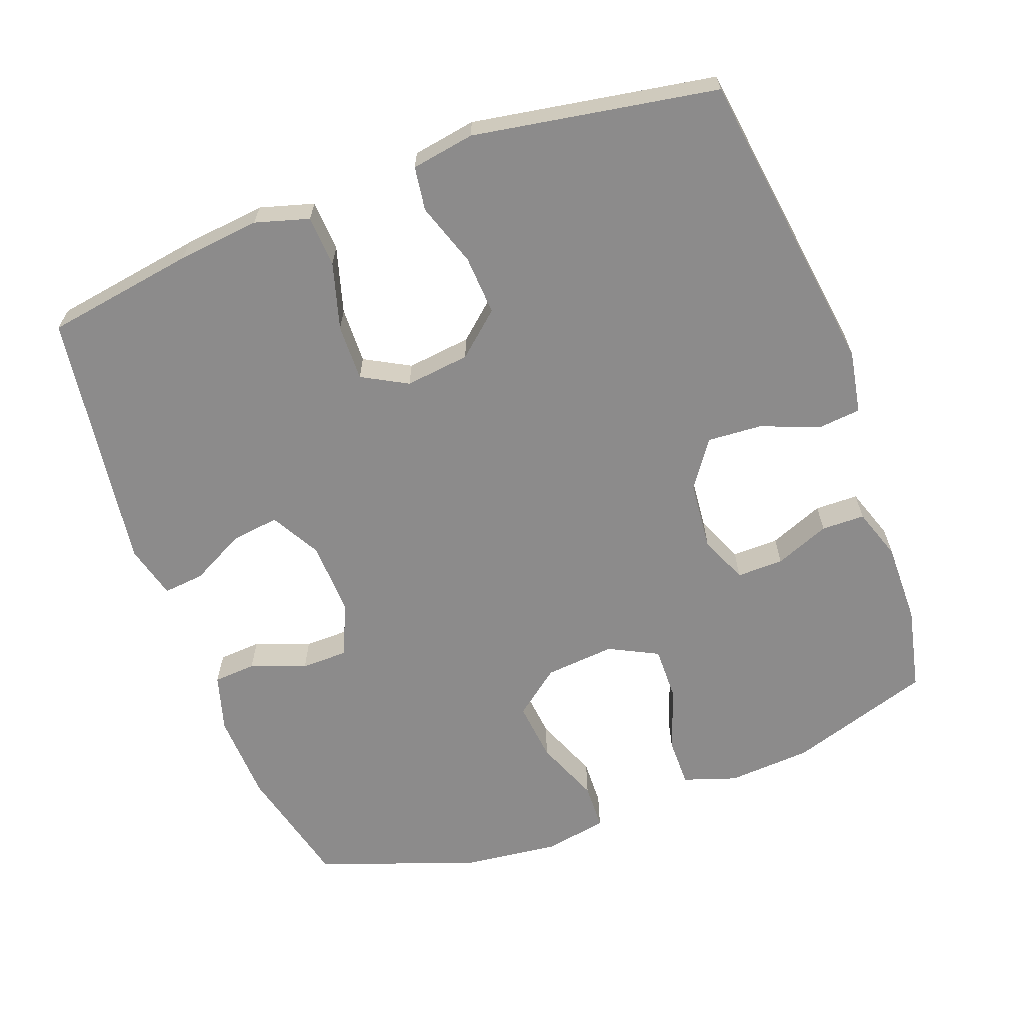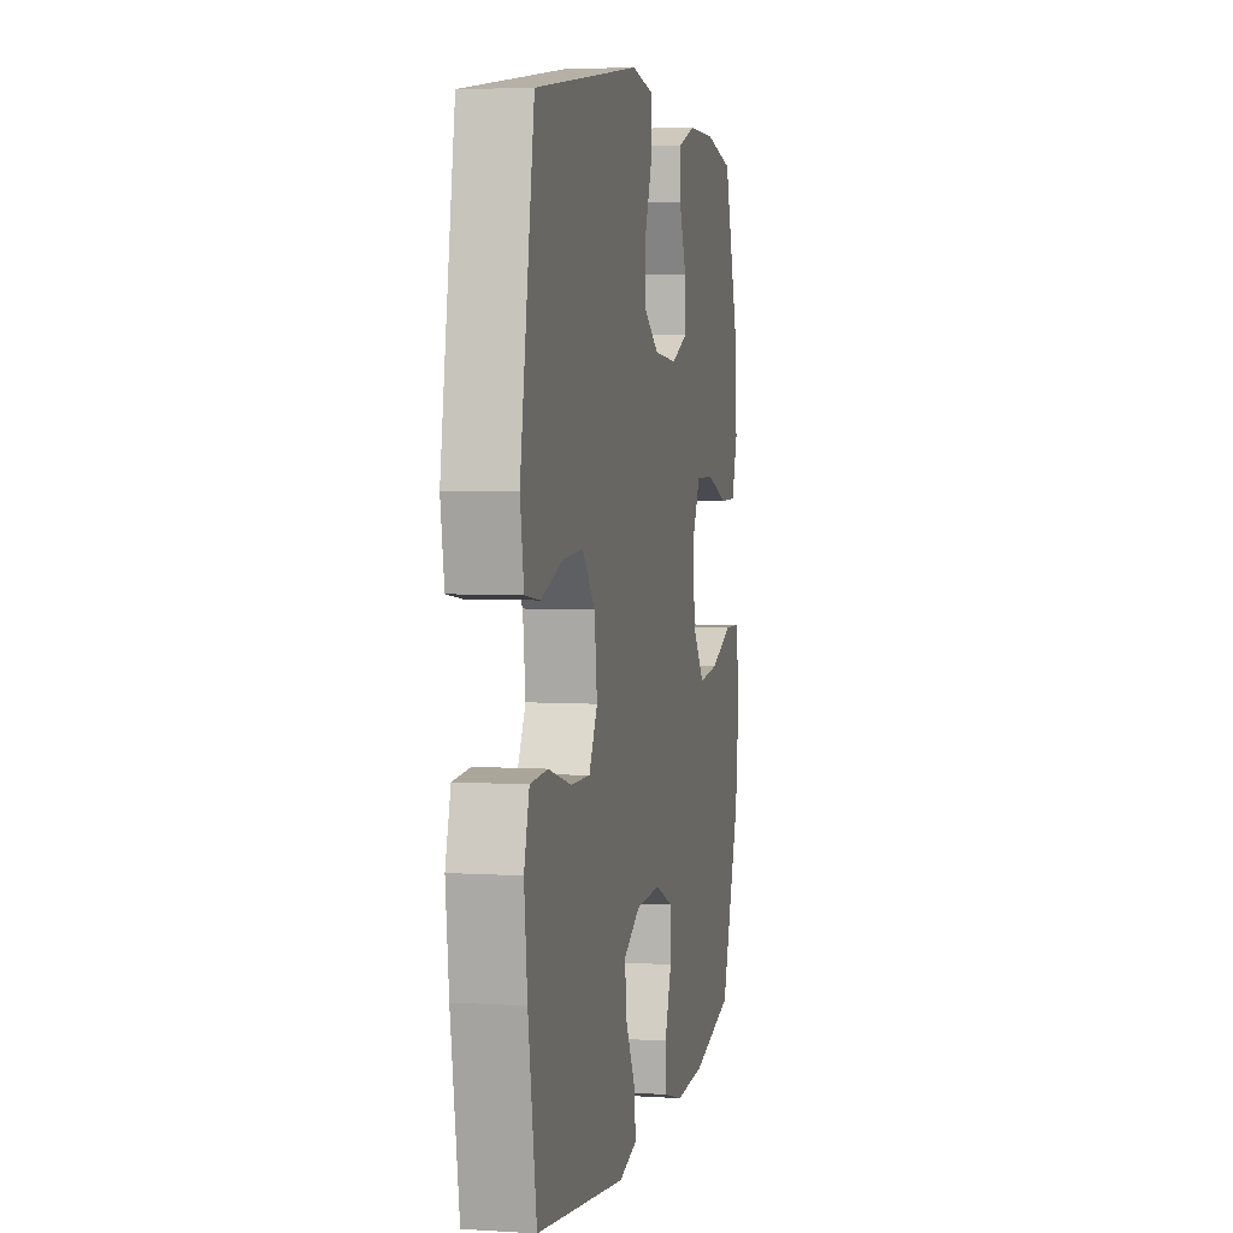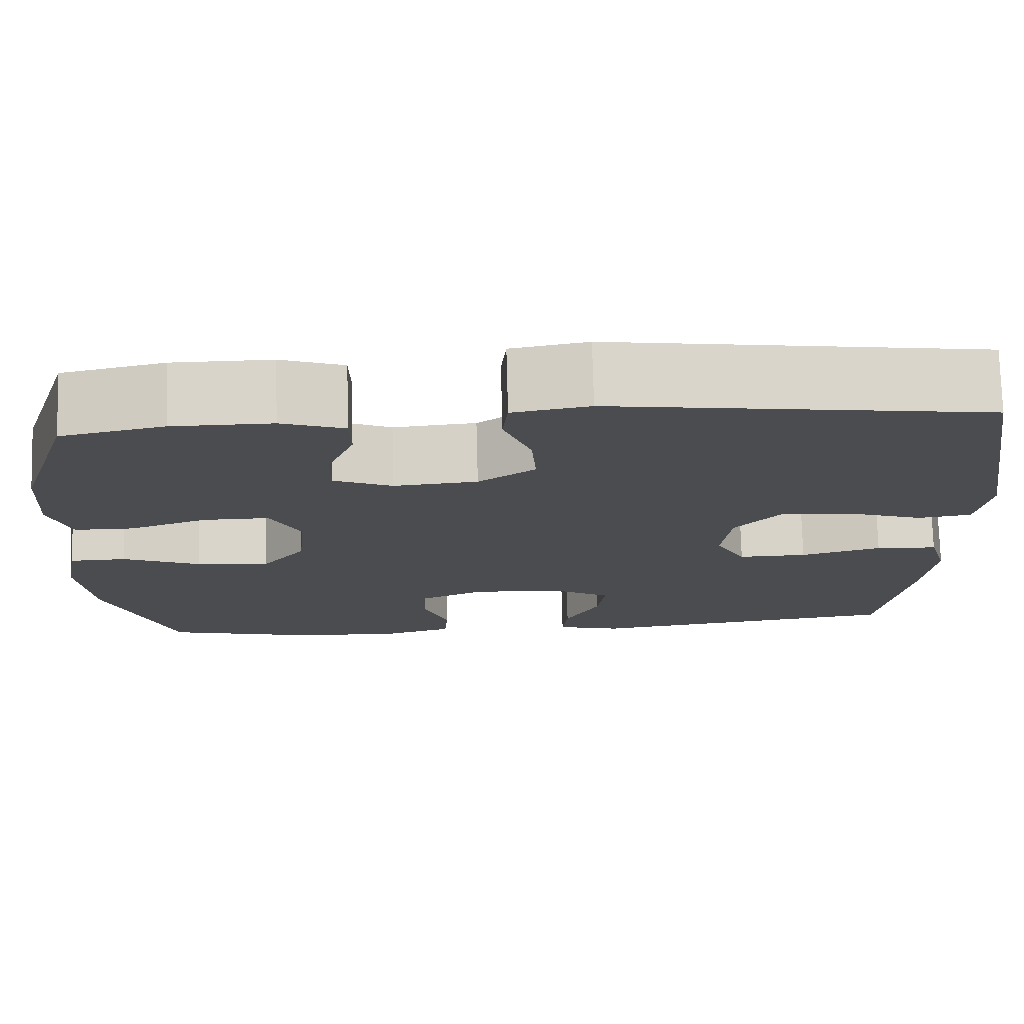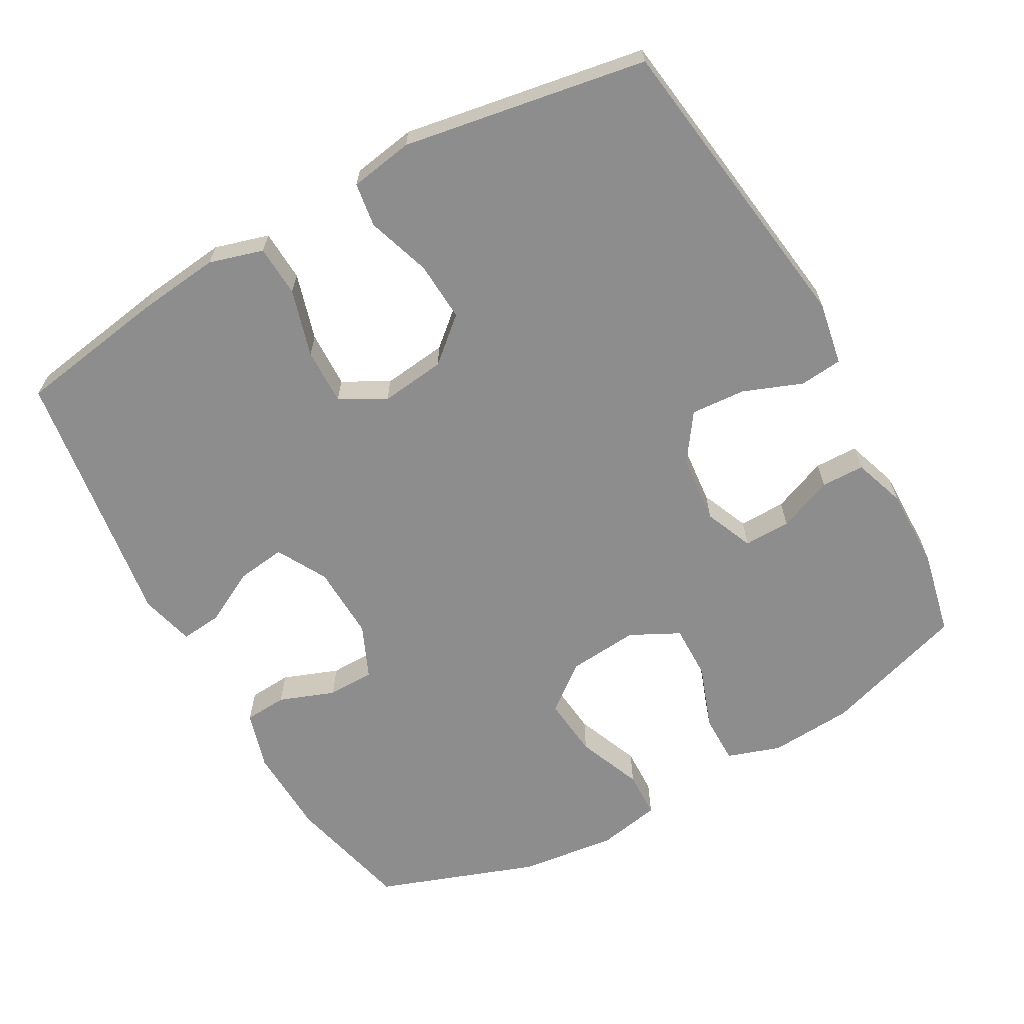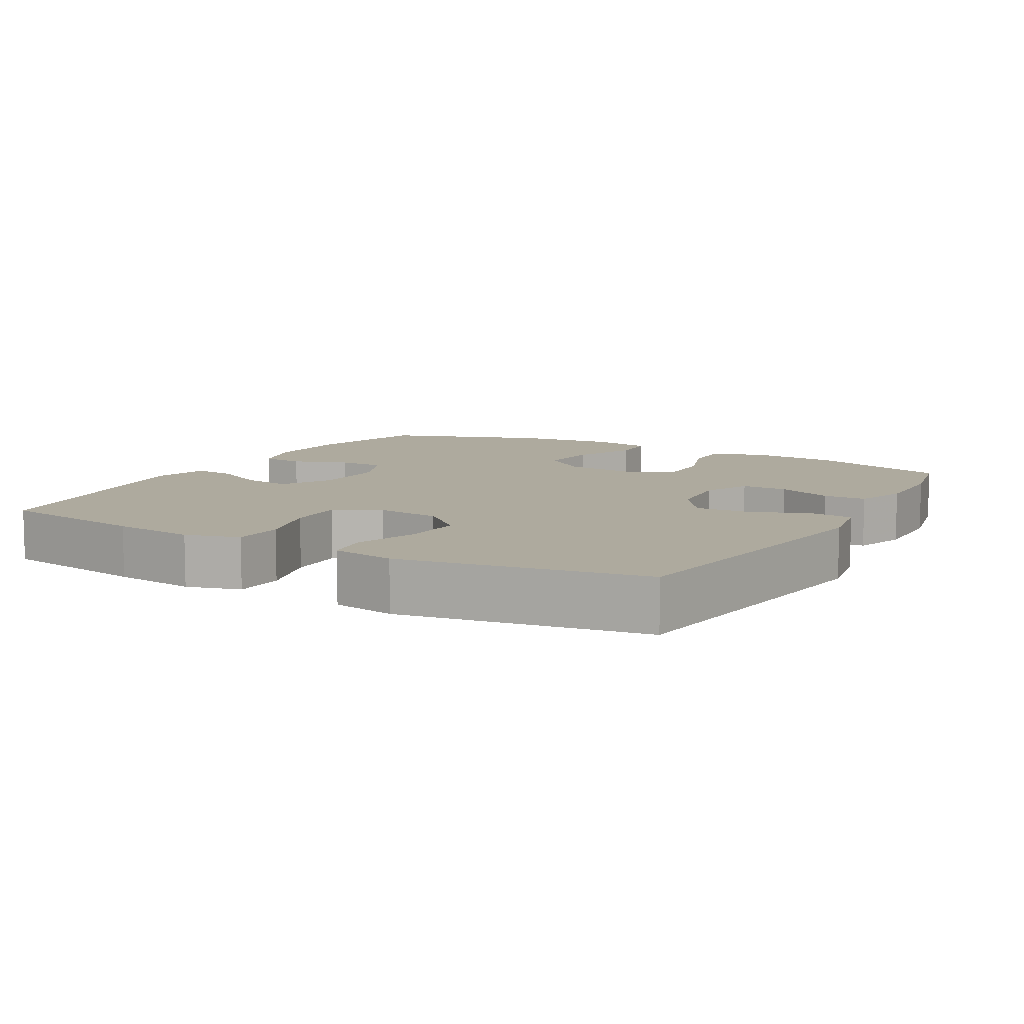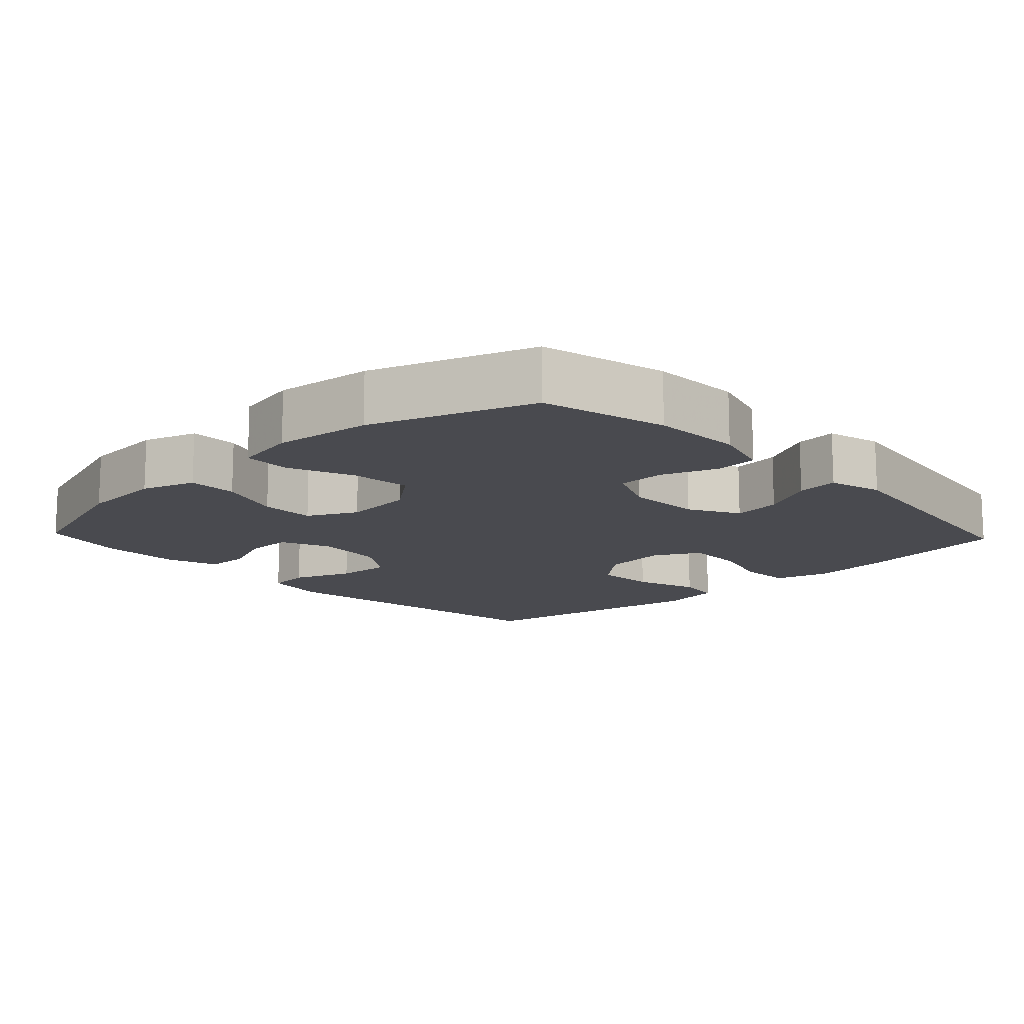
<metadata>
{"format":"obj","ext":"obj","renderer":"f3d","projection":"perspective","resolution":1024,"background":"white","views":[{"elev":-64.0,"azim":-69.7,"up":"+Y"},{"elev":4.7,"azim":-78.4,"up":"+Z"},{"elev":75.3,"azim":178.5,"up":"+Z"},{"elev":-64.7,"azim":-60.9,"up":"+Y"},{"elev":9.2,"azim":-60.4,"up":"+Y"},{"elev":-13.6,"azim":133.4,"up":"+Y"}]}
</metadata>
<code>
v 0.5 0.07 -0.5
v 0.325 0.07 -0.543
v 0.199 0.07 -0.548
v 0.117 0.07 -0.524
v 0.113 0.07 -0.464
v 0.142 0.07 -0.386
v 0.141 0.07 -0.32
v 0.066 0.07 -0.287
v -0.039 0.07 -0.291
v -0.109 0.07 -0.33
v -0.1 0.07 -0.398
v -0.06 0.07 -0.474
v -0.054 0.07 -0.532
v -0.13 0.07 -0.552
v -0.5 0.07 -0.5
v -0.534 0.07 -0.289
v -0.547 0.07 -0.173
v -0.525 0.07 -0.097
v -0.453 0.07 -0.093
v -0.359 0.07 -0.12
v -0.279 0.07 -0.122
v -0.244 0.07 -0.058
v -0.255 0.07 0.033
v -0.308 0.07 0.094
v -0.392 0.07 0.089
v -0.481 0.07 0.059
v -0.543 0.07 0.068
v -0.558 0.07 0.157
v -0.5 0.07 0.5
v -0.065 0.07 0.56
v 0.024 0.07 0.544
v 0.03 0.07 0.484
v -0.002 0.07 0.401
v -0.007 0.07 0.324
v 0.059 0.07 0.278
v 0.156 0.07 0.269
v 0.224 0.07 0.298
v 0.223 0.07 0.364
v 0.192 0.07 0.441
v 0.193 0.07 0.502
v 0.266 0.07 0.527
v 0.381 0.07 0.526
v 0.5 0.07 0.5
v 0.565 0.07 0.298
v 0.573 0.07 0.18
v 0.548 0.07 0.105
v 0.479 0.07 0.105
v 0.389 0.07 0.137
v 0.312 0.07 0.138
v 0.277 0.07 0.069
v 0.286 0.07 -0.03
v 0.337 0.07 -0.095
v 0.422 0.07 -0.086
v 0.513 0.07 -0.049
v 0.579 0.07 -0.051
v 0.596 0.07 -0.139
v 0.58 0.07 -0.275
v 0.5 0 -0.5
v 0.325 0 -0.543
v 0.199 0 -0.548
v 0.117 0 -0.524
v 0.113 0 -0.464
v 0.142 0 -0.386
v 0.141 0 -0.32
v 0.066 0 -0.287
v -0.039 0 -0.291
v -0.109 0 -0.33
v -0.1 0 -0.398
v -0.06 0 -0.474
v -0.054 0 -0.532
v -0.13 0 -0.552
v -0.5 0 -0.5
v -0.534 0 -0.289
v -0.547 0 -0.173
v -0.525 0 -0.097
v -0.453 0 -0.093
v -0.359 0 -0.12
v -0.279 0 -0.122
v -0.244 0 -0.058
v -0.255 0 0.033
v -0.308 0 0.094
v -0.392 0 0.089
v -0.481 0 0.059
v -0.543 0 0.068
v -0.558 0 0.157
v -0.5 0 0.5
v -0.065 0 0.56
v 0.024 0 0.544
v 0.03 0 0.484
v -0.002 0 0.401
v -0.007 0 0.324
v 0.059 0 0.278
v 0.156 0 0.269
v 0.224 0 0.298
v 0.223 0 0.364
v 0.192 0 0.441
v 0.193 0 0.502
v 0.266 0 0.527
v 0.381 0 0.526
v 0.5 0 0.5
v 0.565 0 0.298
v 0.573 0 0.18
v 0.548 0 0.105
v 0.479 0 0.105
v 0.389 0 0.137
v 0.312 0 0.138
v 0.277 0 0.069
v 0.286 0 -0.03
v 0.337 0 -0.095
v 0.422 0 -0.086
v 0.513 0 -0.049
v 0.579 0 -0.051
v 0.596 0 -0.139
v 0.58 0 -0.275
f 4 5 6
f 3 4 6
f 2 3 6
f 1 2 6
f 57 1 6
f 56 57 6
f 55 56 6
f 54 55 6
f 53 54 6
f 52 53 6 7
f 51 52 7 8
f 50 51 8 9
f 49 50 9 10
f 46 47 48
f 45 46 48
f 44 45 48
f 43 44 48
f 42 43 48
f 41 42 48
f 40 41 48
f 39 40 48
f 38 39 48
f 37 38 48 49
f 36 37 49 10
f 31 32 33
f 30 31 33
f 29 30 33
f 28 29 33
f 27 28 33
f 26 27 33
f 25 26 33
f 24 25 33 34
f 23 24 34 35
f 18 19 20
f 17 18 20
f 16 17 20
f 15 16 20
f 14 15 20
f 13 14 20
f 12 13 20
f 11 12 20
f 10 11 20 21
f 35 36 10
f 23 35 10
f 22 23 10
f 10 21 22
f 63 62 61
f 63 61 60
f 63 60 59
f 63 59 58
f 63 58 114
f 63 114 113
f 63 113 112
f 63 112 111
f 63 111 110
f 64 63 110 109
f 65 64 109 108
f 66 65 108 107
f 67 66 107 106
f 105 104 103
f 105 103 102
f 105 102 101
f 105 101 100
f 105 100 99
f 105 99 98
f 105 98 97
f 105 97 96
f 105 96 95
f 106 105 95 94
f 67 106 94 93
f 90 89 88
f 90 88 87
f 90 87 86
f 90 86 85
f 90 85 84
f 90 84 83
f 90 83 82
f 91 90 82 81
f 92 91 81 80
f 77 76 75
f 77 75 74
f 77 74 73
f 77 73 72
f 77 72 71
f 77 71 70
f 77 70 69
f 77 69 68
f 78 77 68 67
f 67 93 92
f 67 92 80
f 67 80 79
f 79 78 67
f 1 58 59 2
f 2 59 60 3
f 3 60 61 4
f 4 61 62 5
f 5 62 63 6
f 6 63 64 7
f 7 64 65 8
f 8 65 66 9
f 9 66 67 10
f 10 67 68 11
f 11 68 69 12
f 12 69 70 13
f 13 70 71 14
f 14 71 72 15
f 15 72 73 16
f 16 73 74 17
f 17 74 75 18
f 18 75 76 19
f 19 76 77 20
f 20 77 78 21
f 21 78 79 22
f 22 79 80 23
f 23 80 81 24
f 24 81 82 25
f 25 82 83 26
f 26 83 84 27
f 27 84 85 28
f 28 85 86 29
f 29 86 87 30
f 30 87 88 31
f 31 88 89 32
f 32 89 90 33
f 33 90 91 34
f 34 91 92 35
f 35 92 93 36
f 36 93 94 37
f 37 94 95 38
f 38 95 96 39
f 39 96 97 40
f 40 97 98 41
f 41 98 99 42
f 42 99 100 43
f 43 100 101 44
f 44 101 102 45
f 45 102 103 46
f 46 103 104 47
f 47 104 105 48
f 48 105 106 49
f 49 106 107 50
f 50 107 108 51
f 51 108 109 52
f 52 109 110 53
f 53 110 111 54
f 54 111 112 55
f 55 112 113 56
f 56 113 114 57
f 57 114 58 1

</code>
